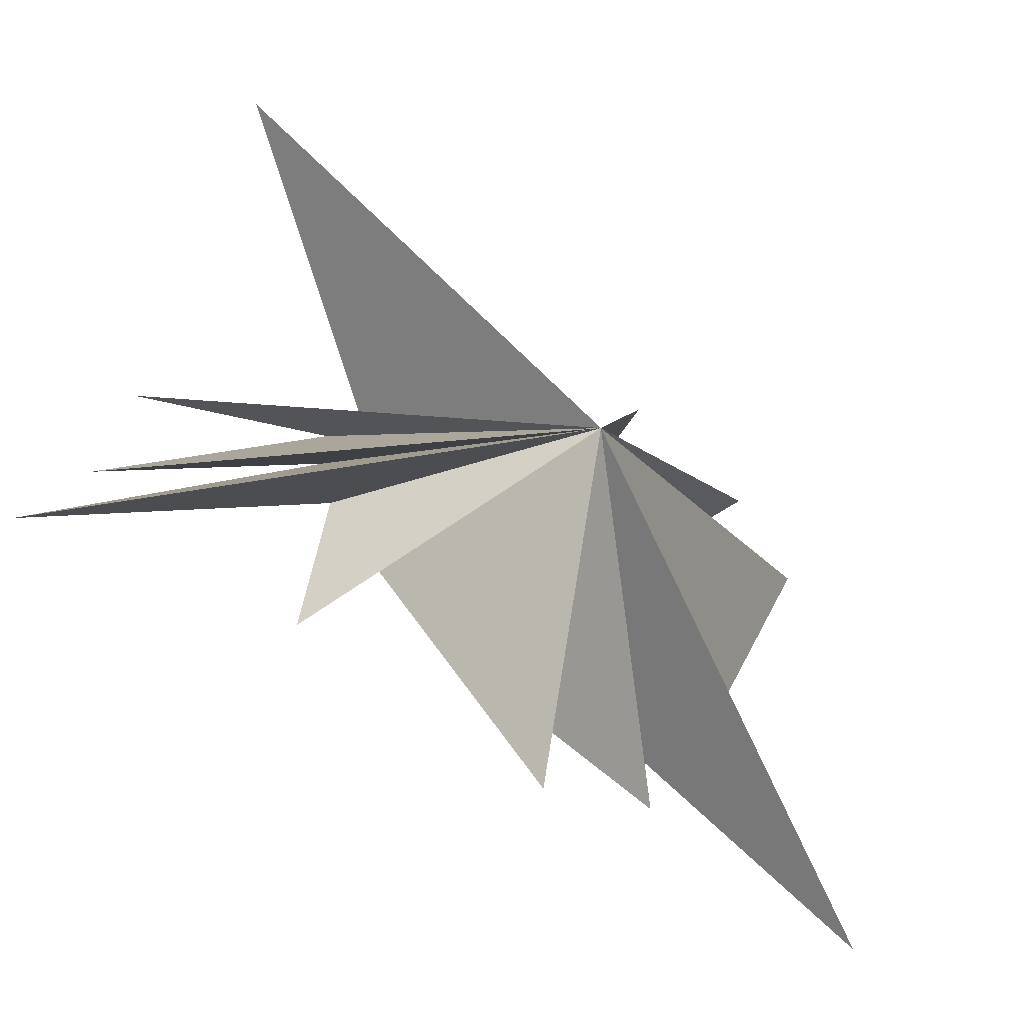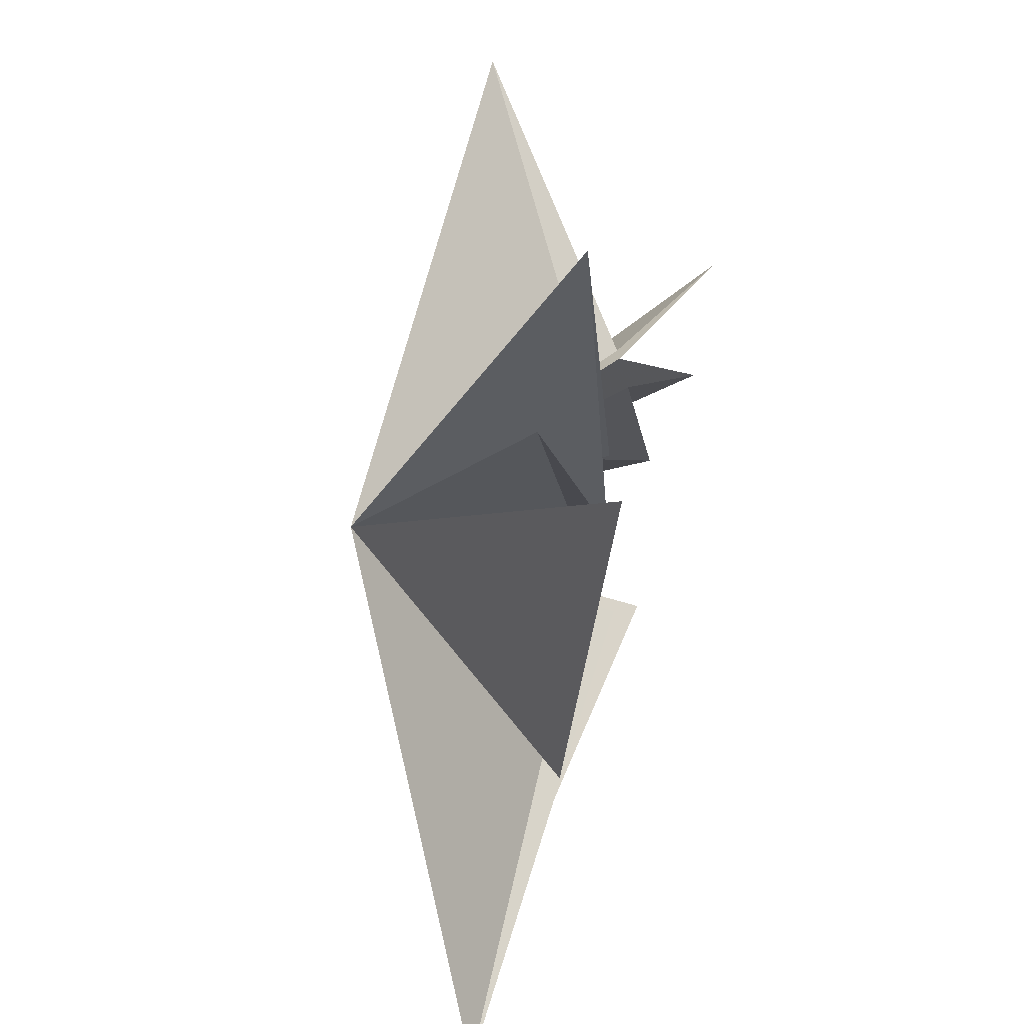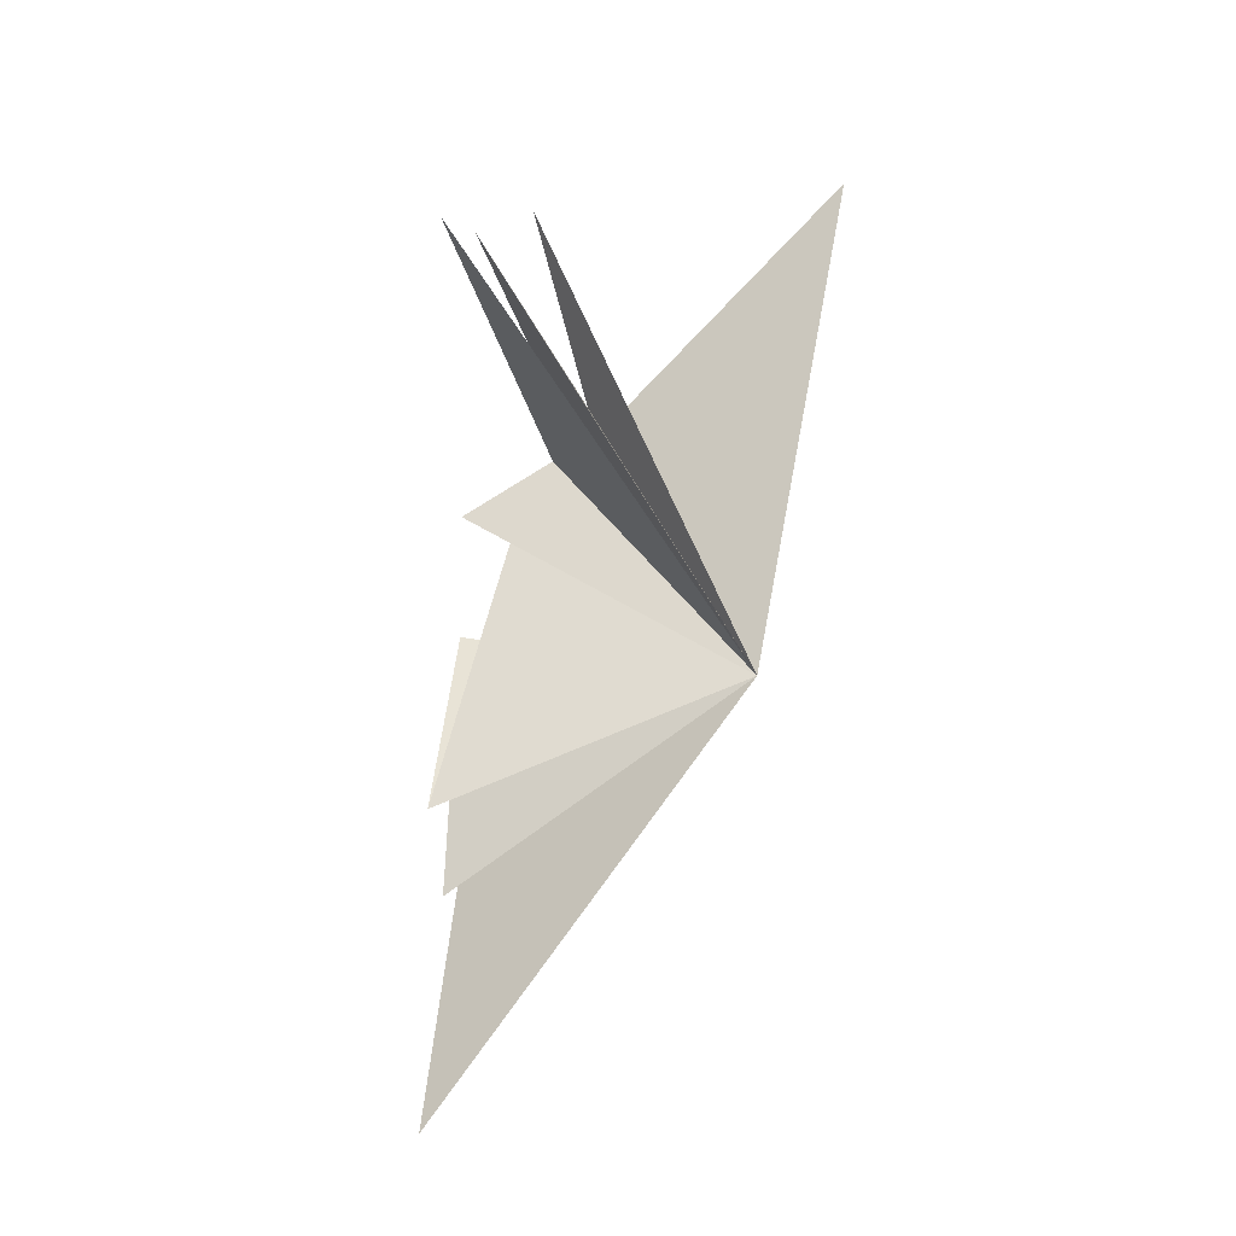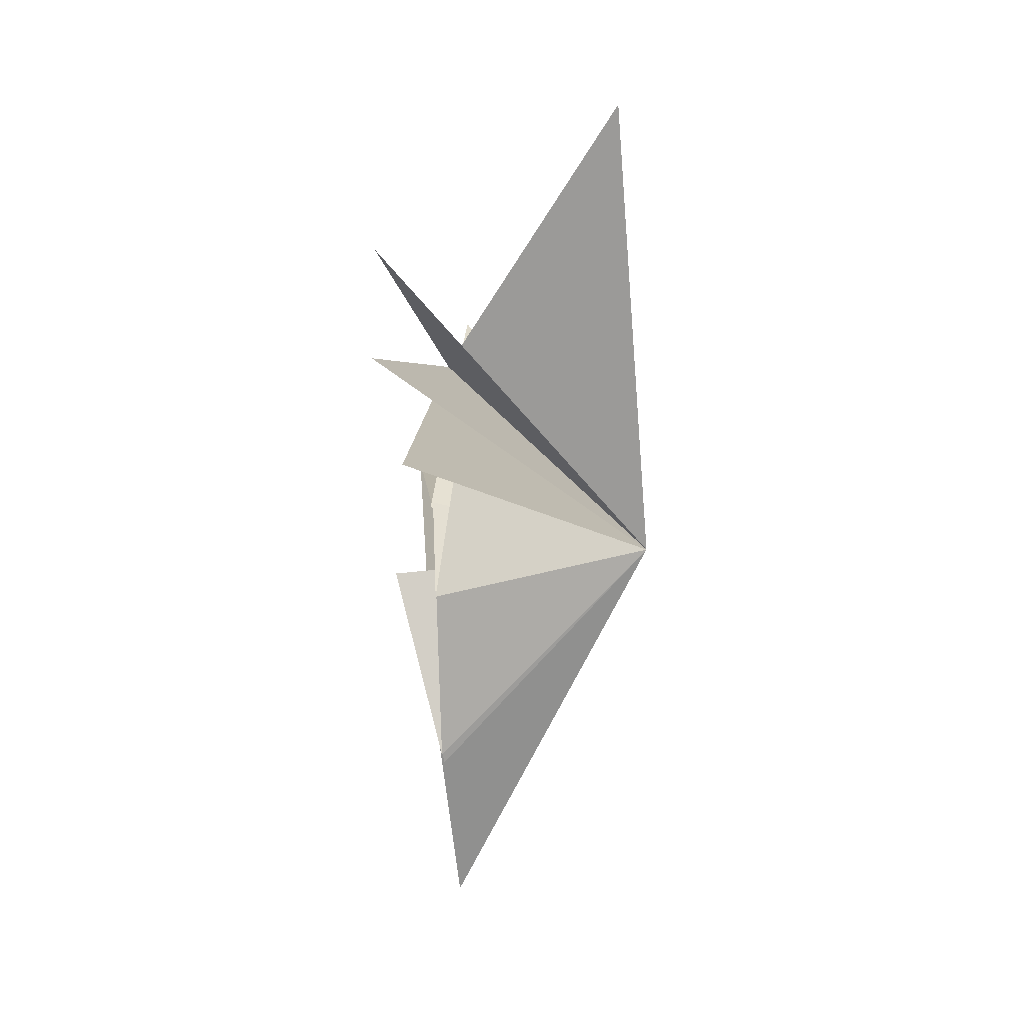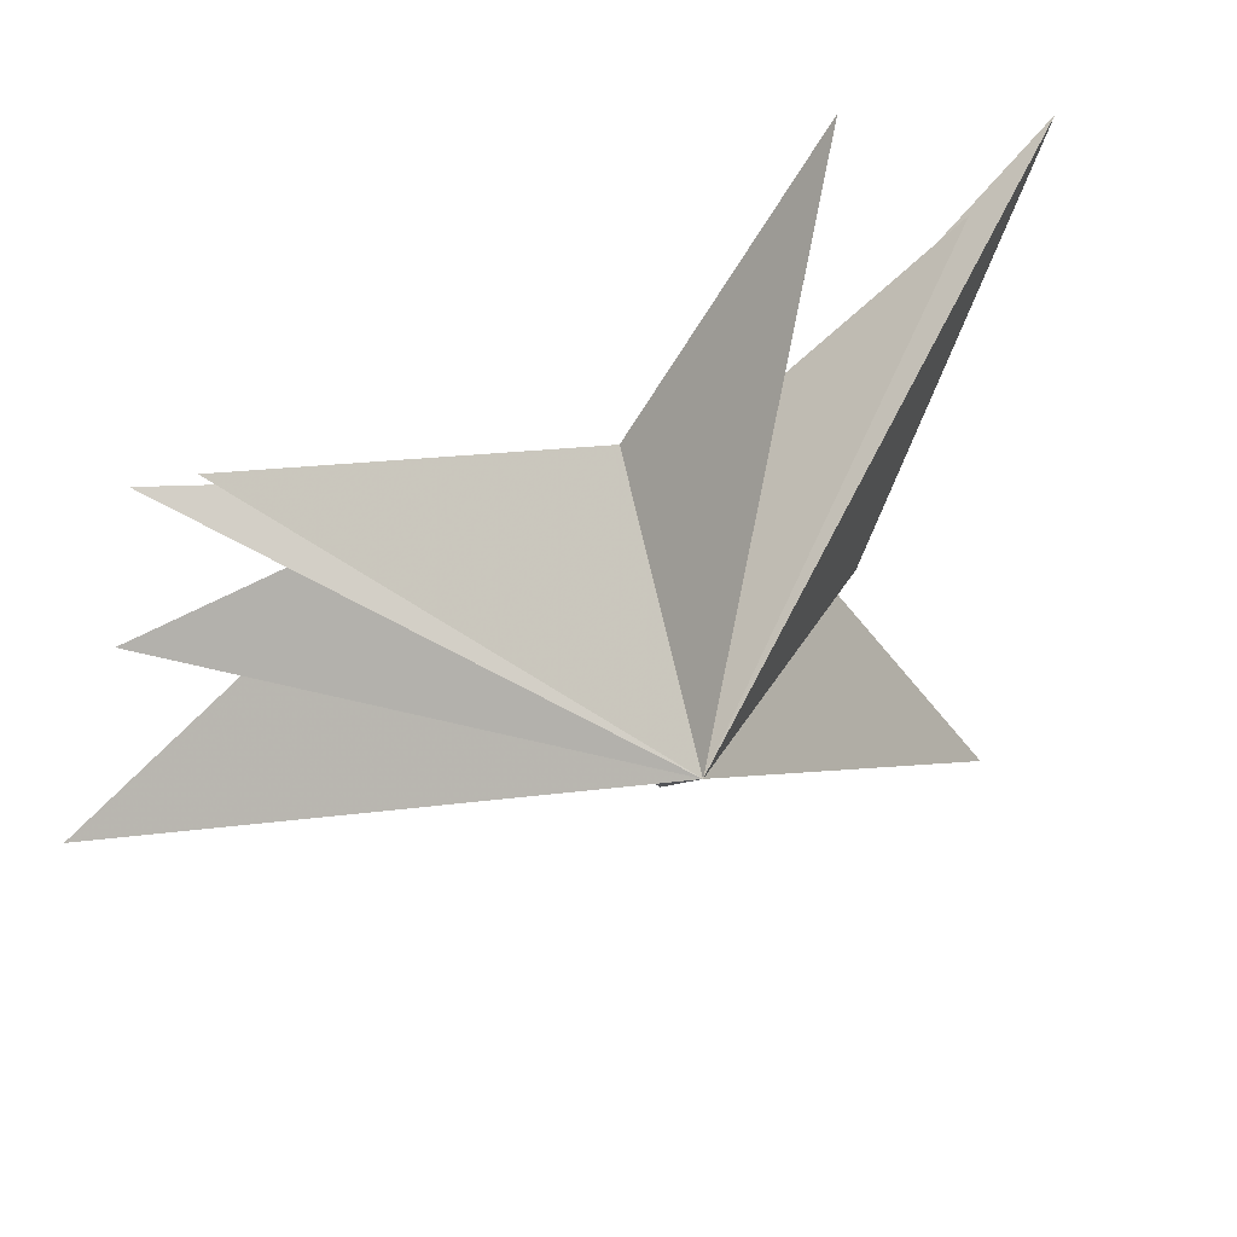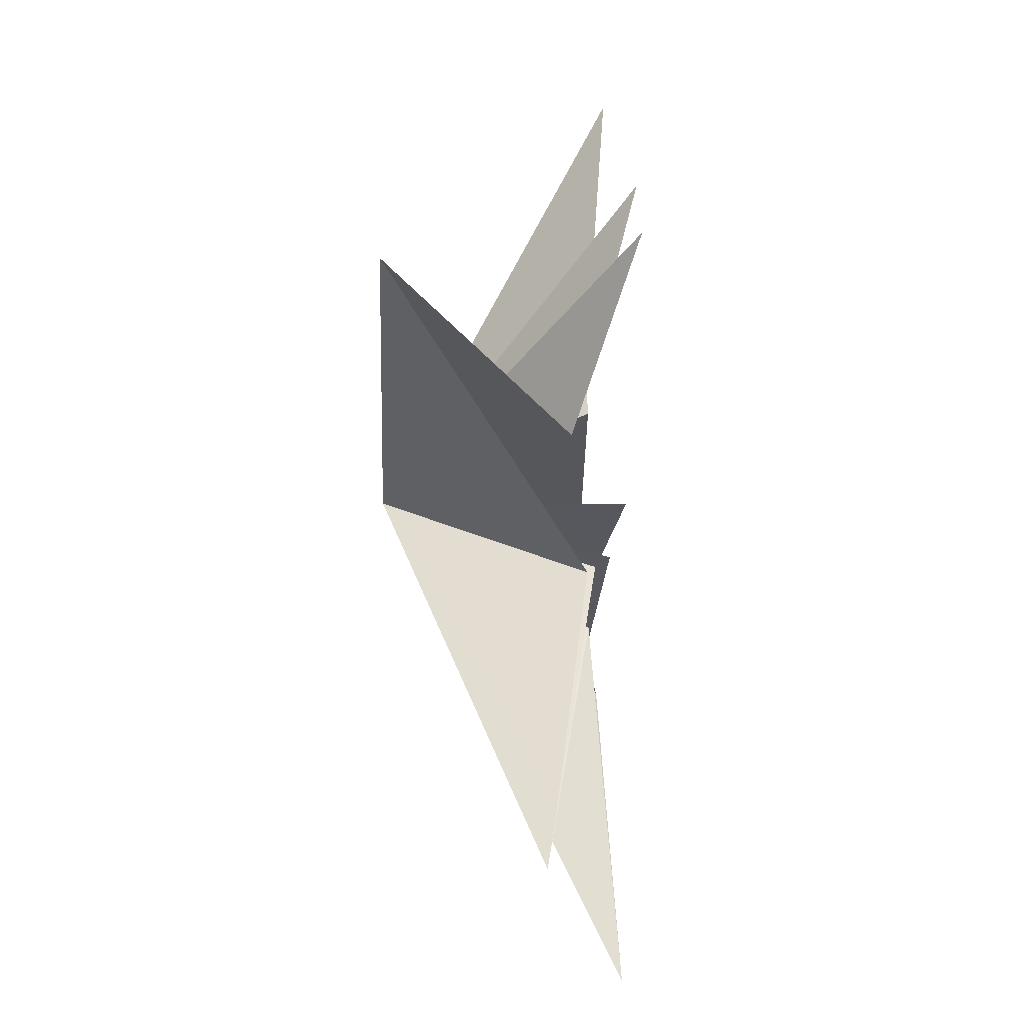
<metadata>
{"format":"obj","ext":"obj","renderer":"f3d","projection":"perspective","resolution":1024,"background":"white","views":[{"elev":-45.1,"azim":60.4,"up":"+Y"},{"elev":27.5,"azim":-170.4,"up":"+Y"},{"elev":31.5,"azim":26.8,"up":"+Z"},{"elev":66.6,"azim":6.3,"up":"+Z"},{"elev":45.3,"azim":67.0,"up":"+Y"},{"elev":14.5,"azim":-171.4,"up":"+Z"}]}
</metadata>
<code>
v -0.06545 -2.942 -5.079
v 0.01335 -1.067 -3.386
v 1.155 -7.676 -7.354
v -0.496 -1.692 -1.179
v 0.6253 -5.589 -3.39
v -0.8147 -2.216 0.009636
v 0.7012 -6.087 -1.041
v 0.02479 -1.366 2.37
v 0.4896 -4.162 3.938
v 0.5094 -0.8306 3.474
v -0.01032 -3.636 9.256
v -0.3225 -0.05704 -0.9633
v -0.1325 0.8512 3.443
v -1.086 -0.706 7.715
v 0.1502 4.517 -6.475
v -0.1899 0.03064 -2.415
v 0.0585 1.455 3.466
v -1.476 2.185 7.009
v -1.511 4.667 -8.918
v -0.0001627 2.018 2.584
v 3.224 6.38 6.913
v -0.2963 1.339 -0.6892
v -0.3124 6.765 -4.264
v 4.872 -1.029 0.1068
f 12 24 15
f 24 9 8
f 24 6 5
f 24 4 3
f 1 24 2
f 1 19 24
f 21 20 24
f 24 22 21
f 24 18 17
f 17 14 24
f 24 11 10
f 24 10 9
f 8 7 24
f 24 7 6
f 5 4 24
f 2 24 3
f 24 19 16
f 24 16 15
f 23 24 12
f 18 24 20
f 11 24 13
f 24 14 13
f 24 23 22

</code>
